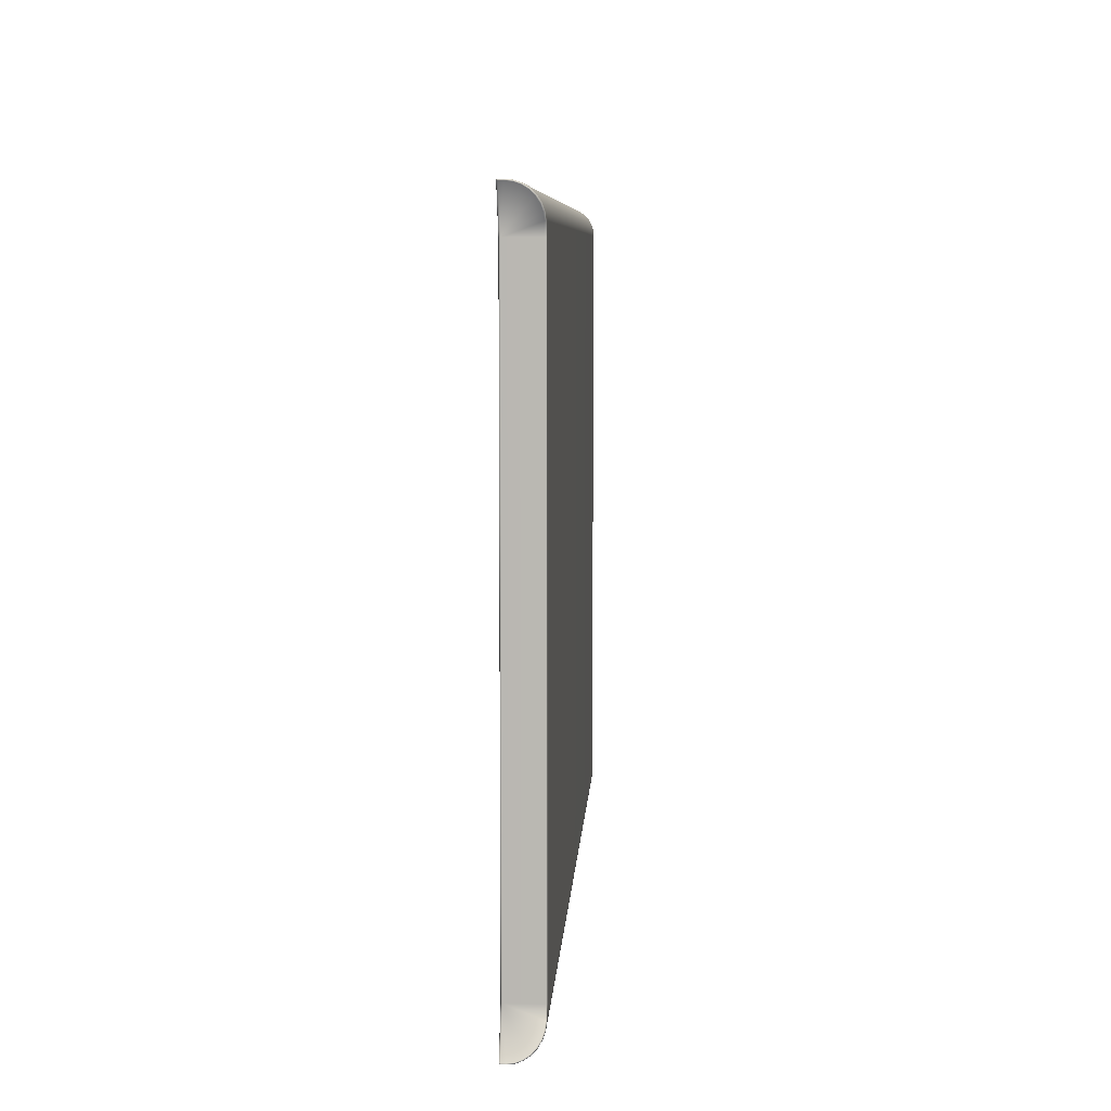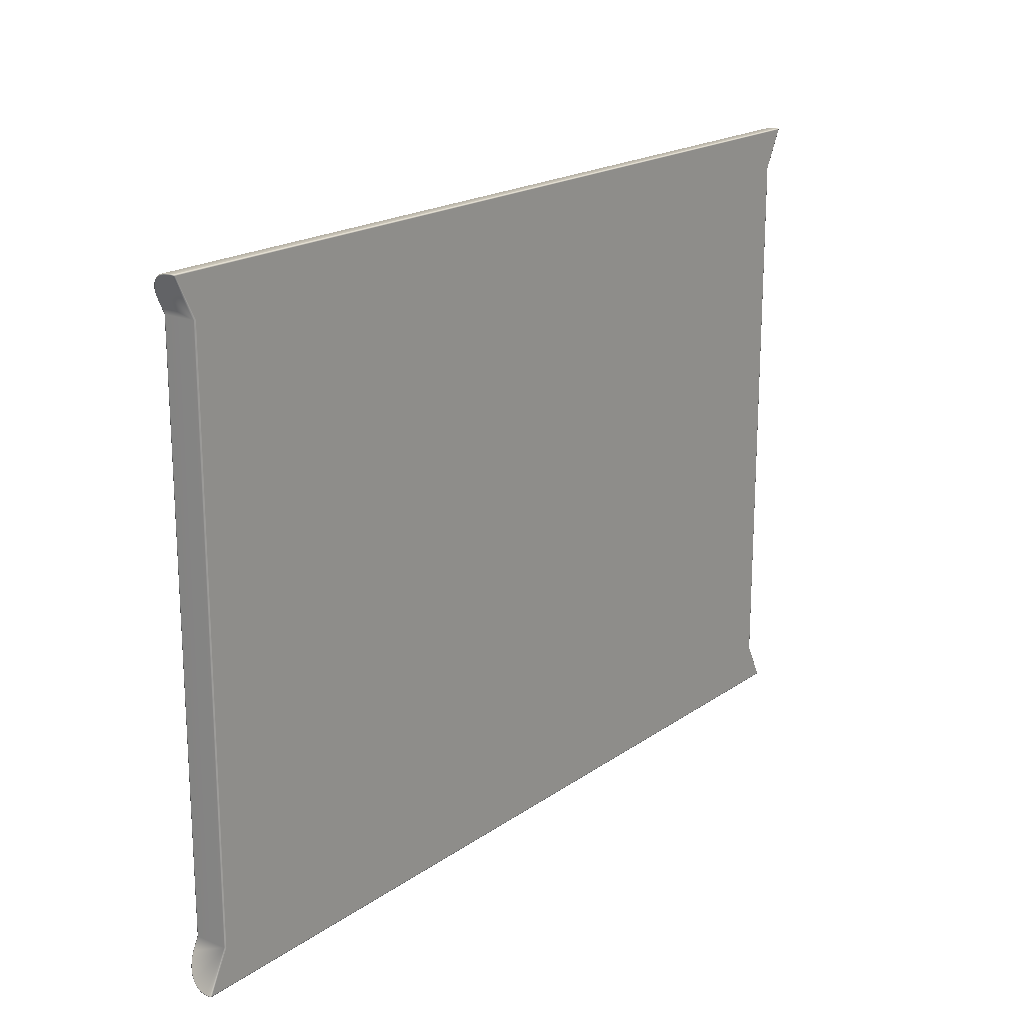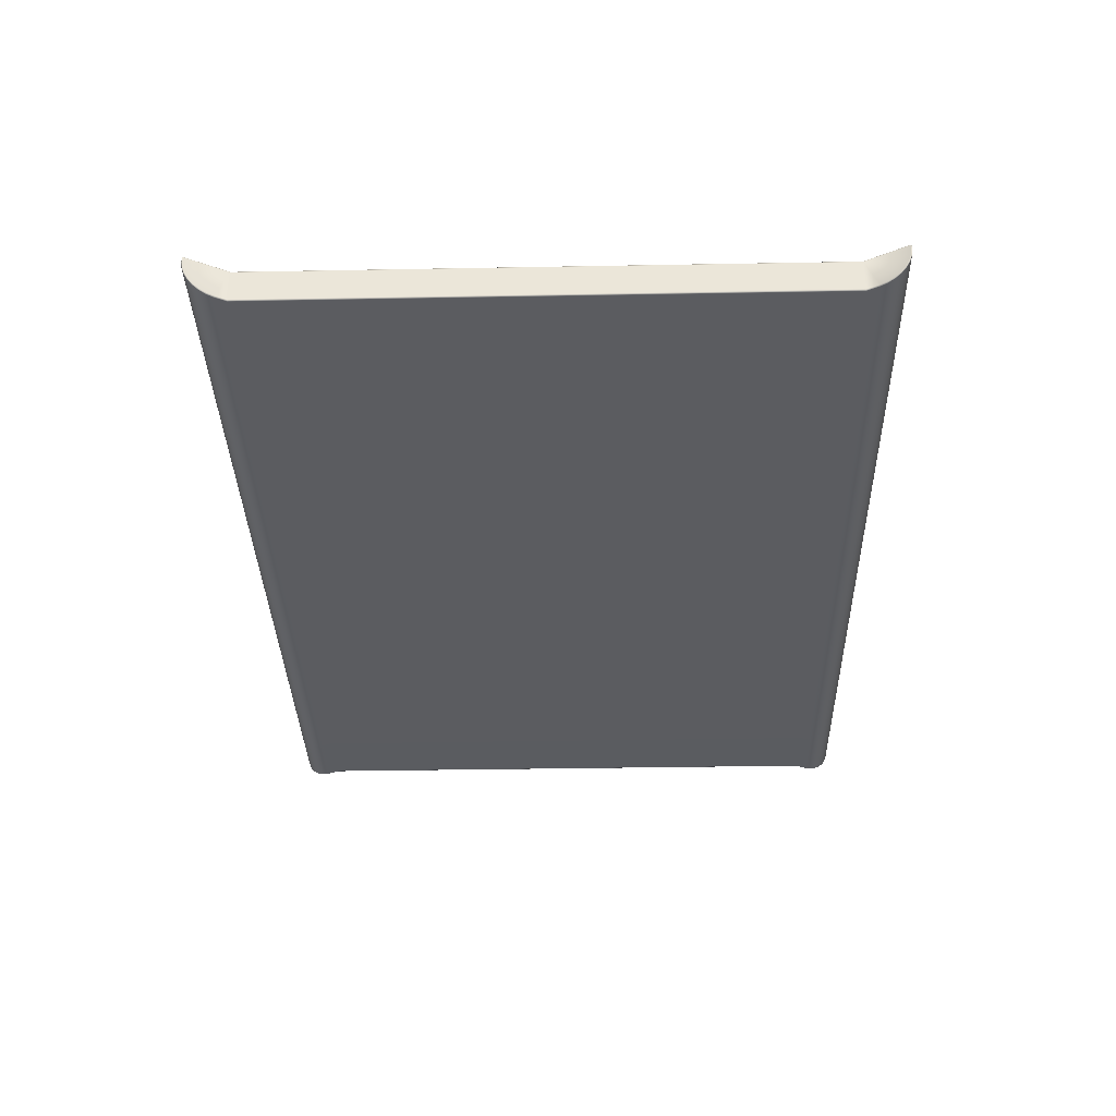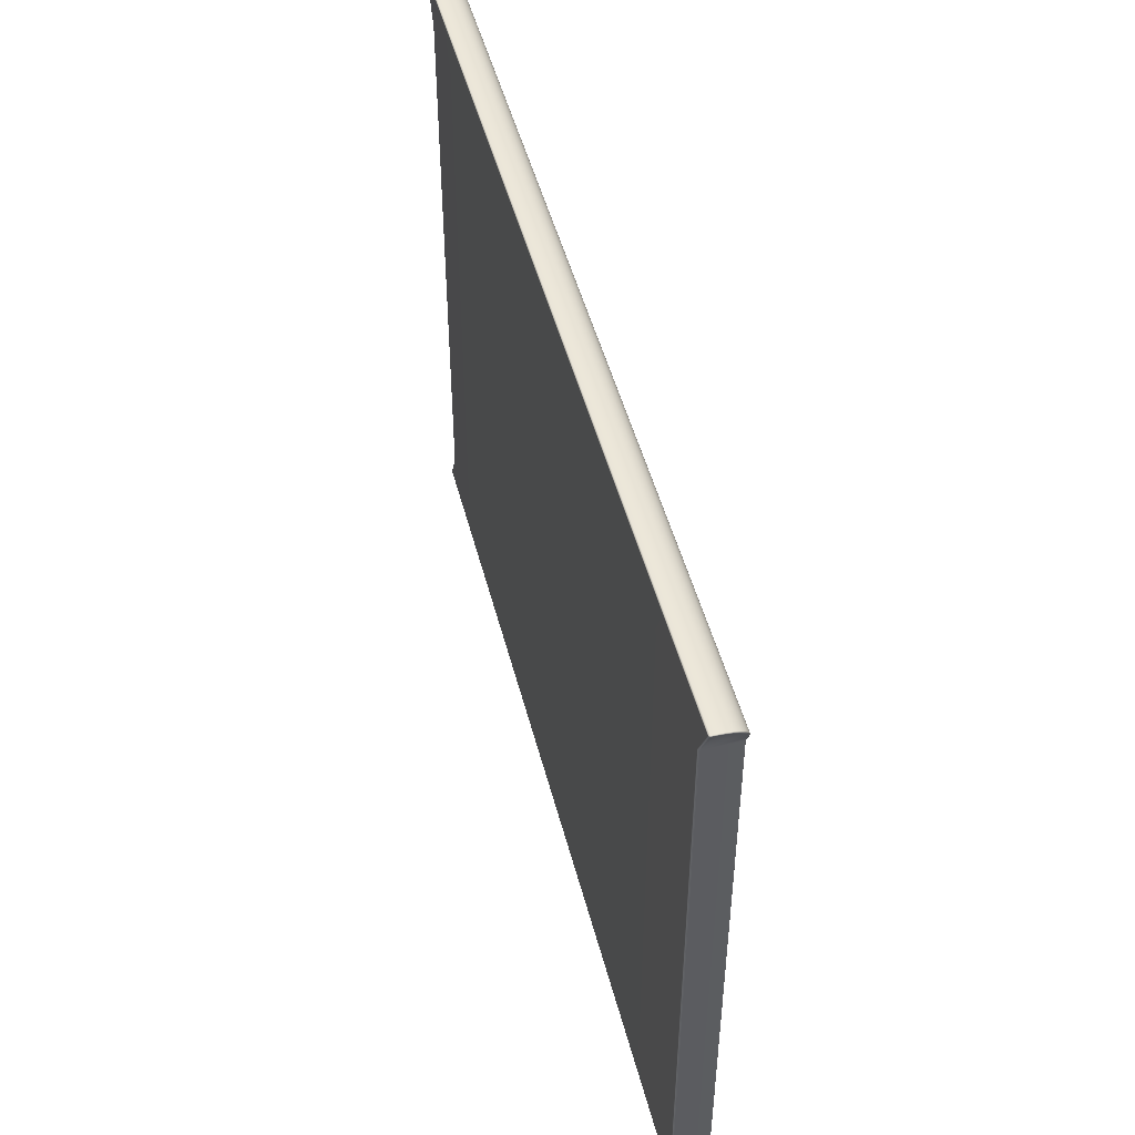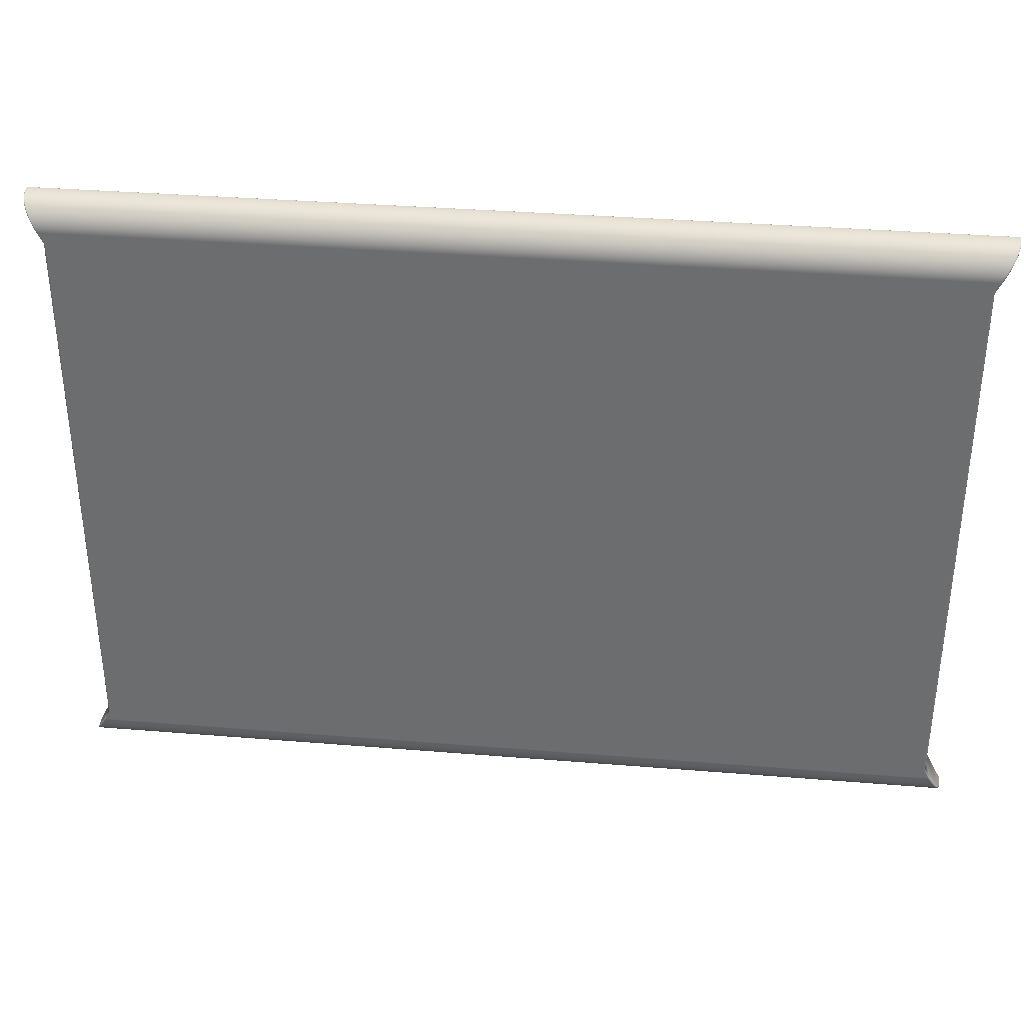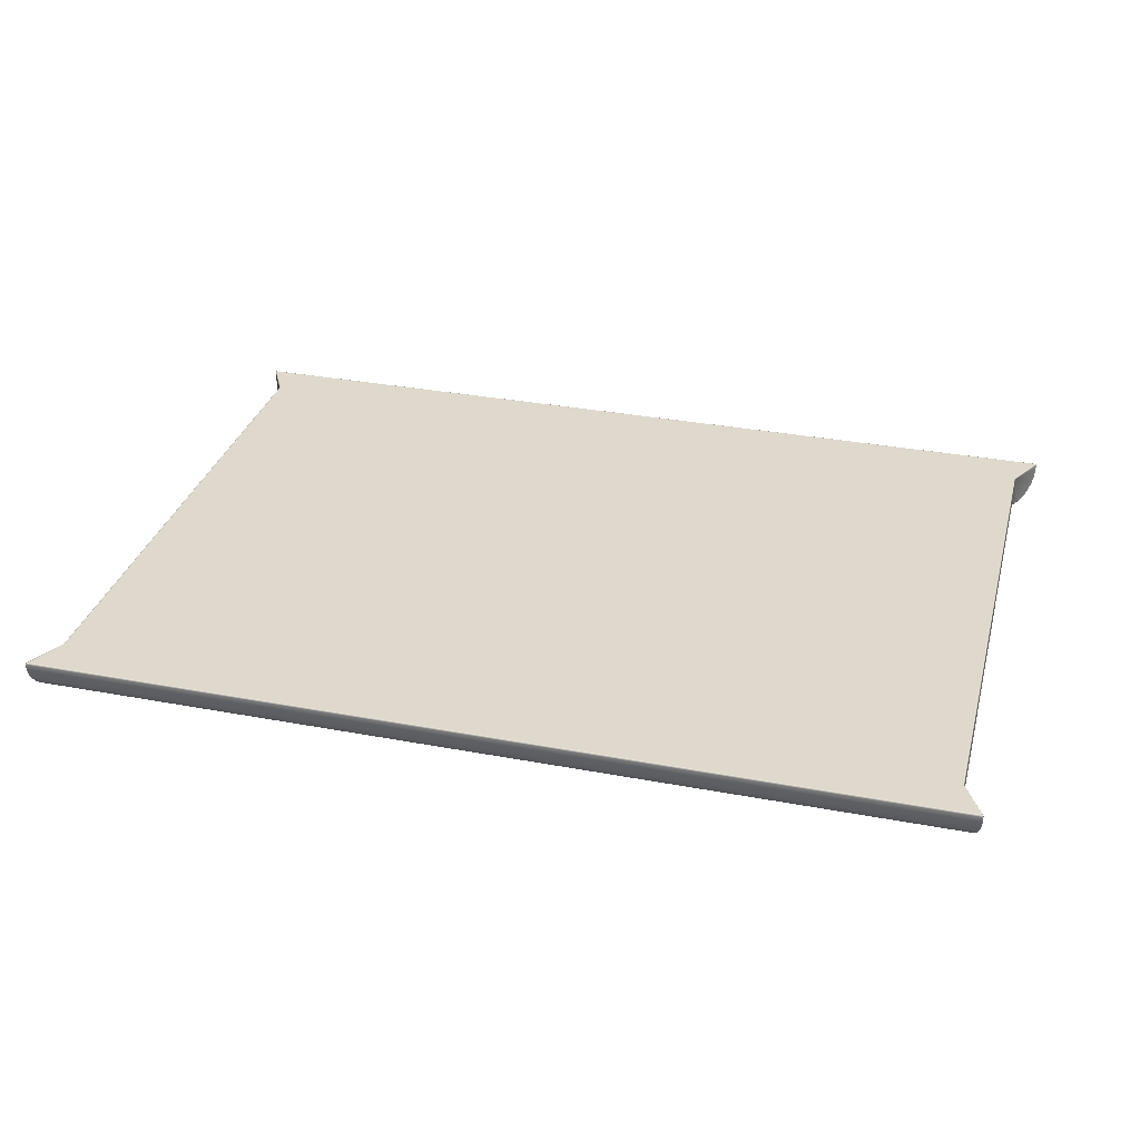
<metadata>
{"format":"obj","ext":"obj","renderer":"f3d","projection":"perspective","resolution":1024,"background":"white","views":[{"elev":7.0,"azim":-86.9,"up":"+Z"},{"elev":19.0,"azim":127.7,"up":"+Z"},{"elev":-34.6,"azim":-88.6,"up":"+Y"},{"elev":47.9,"azim":-104.2,"up":"+Z"},{"elev":35.3,"azim":6.2,"up":"+Z"},{"elev":32.0,"azim":14.8,"up":"+Y"}]}
</metadata>
<code>
g ENV_SY01_SPEED_GlassBridge_Casing_03_MO
v -21.74 -1.041 15.45
v -21.72 -1 15.44
v -21.68 -0.9908 15.45
v -21.7 -1.041 15.47
v -21.74 -1.249 15.45
v 21.7 -1.041 15.47
v 21.69 -0.9908 15.45
v -21.7 -1.25 15.47
v -21.72 -1.556 15.41
v 21.74 -1.041 15.45
v 21.72 -1 15.44
v 21.7 -1.25 15.47
v 21.74 -1.249 15.45
v 21.68 -1.562 15.43
v 21.72 -1.556 15.41
v -21.68 -1.562 15.43
v -21.66 -1.847 15.31
v 21.63 -1.858 15.33
v 21.67 -1.847 15.31
v -21.63 -1.858 15.33
v -21.58 -2.108 15.15
v 21.54 -2.123 15.16
v 21.58 -2.108 15.15
v -21.54 -2.123 15.16
v -21.46 -2.326 14.93
v 21.42 -2.345 14.94
v 21.47 -2.327 14.93
v -21.42 -2.345 14.94
v -21.33 -2.491 14.67
v 21.28 -2.511 14.67
v 21.33 -2.491 14.67
v -21.28 -2.511 14.67
v -21.17 -2.594 14.37
v 21.12 -2.615 14.38
v 21.18 -2.594 14.37
v -21.12 -2.615 14.38
v -21.01 -2.629 14.07
v 20.96 -2.65 14.07
v 21.02 -2.629 14.07
v -20.96 -2.65 14.07
v -20.74 -2.629 13.51
v 20.69 -2.65 13.51
v 20.75 -2.629 13.51
v -20.69 -2.65 13.51
v -20.69 -2.65 -13.54
v 20.69 -2.65 -13.54
v -20.74 -2.629 -13.53
v -20.96 -2.65 -14.07
v -20.77 -2.58 -13.53
v -21.01 -2.629 -14.07
v -21.01 -2.629 -14.07
v -21.12 -2.615 -14.38
v -21.17 -2.594 -14.37
v 20.96 -2.65 -14.07
v -21.28 -2.511 -14.67
v -21.33 -2.491 -14.67
v -20.77 -2.58 13.51
v -21.01 -2.629 14.07
v -21.04 -2.58 -14.06
v -21.17 -2.594 -14.37
v -20.77 -1.041 -13.53
v -21.19 -2.546 -14.37
v -21.33 -2.491 -14.67
v -21.34 -2.446 -14.65
v -21.46 -2.326 -14.93
v -21.47 -2.286 -14.9
v -20.77 -1.041 13.51
v -21.58 -2.108 -15.15
v -21.04 -2.58 14.06
v -21.17 -2.594 14.37
v -21.58 -2.075 -15.11
v -21.66 -1.847 -15.31
v -21.19 -2.546 14.37
v -21.33 -2.491 14.67
v -21.67 -1.823 -15.27
v -21.72 -1.556 -15.41
v -21.34 -2.446 14.65
v -21.46 -2.326 14.93
v -21.47 -2.286 14.9
v -21.58 -2.075 15.11
v -21.58 -2.108 15.15
v -21.66 -1.847 15.31
v -21.72 -1.544 -15.37
v -21.74 -1.249 -15.45
v -21.67 -1.823 15.27
v -21.72 -1.556 15.41
v -21.74 -1.246 -15.4
v -21.74 -1.041 -15.45
v -21.72 -1.544 15.37
v -21.74 -1.249 15.45
v -21.74 -1.246 15.4
v -21.74 -1.041 15.45
v -21.74 -1.041 -15.4
v -21.71 -0.9908 -15.4
v -21.72 -1 -15.44
v -20.74 -0.9908 -13.53
v -20.74 -0.9908 13.51
v -21.74 -1.041 15.4
v -21.71 -0.9908 15.4
v -21.72 -1 15.44
v -21.68 -0.9908 15.45
v -21.72 -1 15.44
v -21.71 -0.9908 15.4
v -21.65 -0.9709 15.4
v 21.69 -0.9908 15.45
v -20.69 -0.9709 13.51
v -20.74 -0.9908 13.51
v 21.66 -0.9709 15.4
v 21.72 -0.9908 15.4
v 21.72 -1 15.44
v 20.75 -0.9908 13.51
v 20.69 -0.9709 13.51
v 20.75 -0.9908 -13.53
v -20.69 -0.9709 -13.54
v -20.74 -0.9908 -13.53
v -21.71 -0.9908 -15.4
v 20.69 -0.9709 -13.54
v 21.66 -0.9709 -15.4
v 21.72 -0.9908 -15.4
v -21.65 -0.9709 -15.4
v 21.69 -0.9908 -15.45
v 21.72 -1 -15.44
v -21.68 -0.9908 -15.45
v -21.72 -1 -15.44
v 21.74 -1.041 15.45
v 21.72 -1 15.44
v 21.72 -0.9908 15.4
v 21.74 -1.041 15.4
v 21.74 -1.249 15.45
v 20.77 -1.041 13.51
v 20.75 -0.9908 13.51
v 21.74 -1.246 15.4
v 21.72 -1.556 15.41
v 21.72 -1.544 15.37
v 21.67 -1.847 15.31
v 20.77 -1.041 -13.53
v 21.67 -1.824 15.27
v 21.59 -2.076 15.11
v 21.58 -2.108 15.15
v 20.75 -0.9908 -13.53
v 21.47 -2.327 14.93
v 21.72 -0.9908 -15.4
v 21.48 -2.287 14.9
v 21.33 -2.491 14.67
v 21.34 -2.447 14.65
v 21.18 -2.594 14.37
v 21.2 -2.546 14.37
v 21.02 -2.629 14.07
v 21.04 -2.58 14.06
v 20.77 -2.58 13.51
v 20.77 -2.58 -13.53
v 20.75 -2.629 -13.53
v 21.04 -2.58 -14.06
v 21.2 -2.546 -14.37
v 21.34 -2.447 -14.65
v 21.02 -2.629 -14.07
v 21.02 -2.629 -14.07
v 21.18 -2.594 -14.37
v 21.33 -2.491 -14.67
v 21.18 -2.594 -14.37
v 21.48 -2.287 -14.9
v 21.47 -2.327 -14.93
v 21.12 -2.615 -14.38
v 21.33 -2.491 -14.67
v 21.59 -2.076 -15.11
v 21.58 -2.108 -15.15
v 21.28 -2.511 -14.67
v 21.47 -2.327 -14.93
v 21.67 -1.824 -15.27
v 21.67 -1.847 -15.31
v 21.72 -1.544 -15.37
v 21.72 -1.556 -15.41
v 21.74 -1.246 -15.4
v 21.74 -1.249 -15.45
v 21.74 -1.041 -15.4
v 21.74 -1.041 -15.45
v 21.72 -1 -15.44
v 21.42 -2.345 -14.94
v 21.58 -2.108 -15.15
v -21.42 -2.345 -14.94
v -21.46 -2.326 -14.93
v -21.54 -2.123 -15.16
v -21.58 -2.108 -15.15
v 21.54 -2.123 -15.16
v 21.67 -1.847 -15.31
v -21.63 -1.858 -15.33
v -21.66 -1.847 -15.31
v 21.63 -1.858 -15.33
v 21.72 -1.556 -15.41
v -21.68 -1.562 -15.43
v -21.72 -1.556 -15.41
v 21.68 -1.562 -15.43
v 21.74 -1.249 -15.45
v -21.7 -1.25 -15.47
v -21.74 -1.249 -15.45
v 21.7 -1.25 -15.47
v 21.74 -1.041 -15.45
v -21.7 -1.041 -15.47
v -21.74 -1.041 -15.45
v 21.7 -1.041 -15.47
v -21.68 -0.9908 -15.45
v -21.72 -1 -15.44
v 21.69 -0.9908 -15.45
v 21.72 -1 -15.44
g ENV_SY01_SPEED_GlassBridge_Casing_03_MO_0
f 3 2 1
f 4 3 1
f 4 1 5
f 4 6 3
f 6 7 3
f 8 4 5
f 6 4 8
f 5 9 8
f 6 10 7
f 10 11 7
f 6 12 10
f 12 6 8
f 12 13 10
f 12 14 13
f 12 8 14
f 14 15 13
f 9 16 8
f 8 16 14
f 9 17 16
f 15 14 18
f 14 16 18
f 19 15 18
f 17 20 16
f 16 20 18
f 17 21 20
f 19 18 22
f 18 20 22
f 23 19 22
f 21 24 20
f 20 24 22
f 21 25 24
f 23 22 26
f 22 24 26
f 27 23 26
f 25 28 24
f 24 28 26
f 25 29 28
f 27 26 30
f 26 28 30
f 31 27 30
f 29 32 28
f 28 32 30
f 29 33 32
f 31 30 34
f 30 32 34
f 35 31 34
f 33 36 32
f 32 36 34
f 33 37 36
f 35 34 38
f 34 36 38
f 39 35 38
f 37 40 36
f 36 40 38
f 37 41 40
f 38 42 39
f 38 40 42
f 42 43 39
f 41 44 40
f 40 44 42
f 42 44 45
f 43 42 46
f 46 42 45
f 45 44 47
f 44 41 47
f 45 48 46
f 45 47 48
f 47 41 49
f 47 50 48
f 47 49 51
f 48 50 52
f 50 53 52
f 48 54 46
f 48 52 54
f 52 53 55
f 53 56 55
f 41 57 49
f 57 41 58
f 49 59 51
f 51 59 60
f 59 49 61
f 49 57 61
f 59 62 60
f 62 59 61
f 60 62 63
f 62 61 64
f 62 64 63
f 63 64 65
f 64 61 66
f 64 66 65
f 57 67 61
f 65 66 68
f 69 57 58
f 57 69 67
f 69 58 70
f 66 71 68
f 66 61 71
f 68 71 72
f 73 69 70
f 69 73 67
f 73 70 74
f 71 75 72
f 71 61 75
f 72 75 76
f 67 73 77
f 77 73 74
f 77 74 78
f 67 77 79
f 79 77 78
f 67 79 80
f 79 78 81
f 80 79 81
f 80 81 82
f 75 83 76
f 75 61 83
f 76 83 84
f 85 80 82
f 67 80 85
f 85 82 86
f 83 87 84
f 83 61 87
f 88 84 87
f 89 85 86
f 67 85 89
f 89 86 90
f 91 89 90
f 67 89 91
f 90 92 91
f 61 93 87
f 93 88 87
f 88 93 94
f 95 88 94
f 96 94 93
f 61 96 93
f 61 67 96
f 67 97 96
f 98 67 91
f 97 67 98
f 92 98 91
f 99 97 98
f 98 92 99
f 92 100 99
f 103 102 101
f 104 103 101
f 101 105 104
f 104 106 103
f 106 107 103
f 105 108 104
f 106 104 108
f 108 105 109
f 105 110 109
f 109 111 108
f 111 112 108
f 112 106 108
f 112 111 113
f 107 106 114
f 115 107 114
f 115 114 116
f 106 112 117
f 117 112 113
f 114 106 117
f 117 113 118
f 114 117 118
f 113 119 118
f 114 120 116
f 120 114 118
f 121 118 119
f 118 121 120
f 122 121 119
f 121 123 120
f 116 120 123
f 124 116 123
f 127 126 125
f 128 127 125
f 125 129 128
f 128 130 127
f 130 131 127
f 129 132 128
f 130 128 132
f 129 133 132
f 133 134 132
f 134 130 132
f 134 133 135
f 131 130 136
f 134 137 130
f 137 134 135
f 137 138 130
f 137 135 139
f 138 137 139
f 140 131 136
f 138 139 141
f 140 136 142
f 143 138 141
f 138 143 130
f 143 141 144
f 145 143 144
f 143 145 130
f 145 144 146
f 147 145 146
f 130 145 147
f 147 146 148
f 149 147 148
f 130 147 149
f 148 43 149
f 130 149 150
f 43 150 149
f 136 130 151
f 130 150 151
f 150 43 152
f 151 150 152
f 152 43 46
f 153 136 151
f 151 152 153
f 154 136 153
f 155 136 154
f 152 46 156
f 152 157 153
f 154 153 157
f 158 154 157
f 155 154 158
f 46 54 156
f 159 155 158
f 160 156 54
f 161 155 159
f 155 161 136
f 162 161 159
f 163 160 54
f 52 163 54
f 164 160 163
f 52 55 163
f 165 161 162
f 161 165 136
f 166 165 162
f 167 164 163
f 55 167 163
f 168 164 167
f 169 165 166
f 165 169 136
f 170 169 166
f 171 169 170
f 169 171 136
f 172 171 170
f 171 172 173
f 136 171 173
f 172 174 173
f 175 136 173
f 173 174 175
f 136 175 142
f 174 176 175
f 142 175 176
f 177 142 176
f 178 168 167
f 179 168 178
f 180 178 167
f 55 180 167
f 55 56 180
f 56 181 180
f 180 181 182
f 180 182 178
f 181 183 182
f 184 179 178
f 182 184 178
f 185 179 184
f 182 183 186
f 182 186 184
f 183 187 186
f 188 185 184
f 186 188 184
f 189 185 188
f 186 187 190
f 186 190 188
f 187 191 190
f 192 189 188
f 190 192 188
f 189 192 193
f 190 191 194
f 190 194 192
f 191 195 194
f 192 196 193
f 194 196 192
f 193 196 197
f 198 194 195
f 199 198 195
f 200 196 194
f 196 200 197
f 198 200 194
f 201 198 199
f 200 198 201
f 202 201 199
f 203 200 201
f 197 200 203
f 204 197 203

</code>
